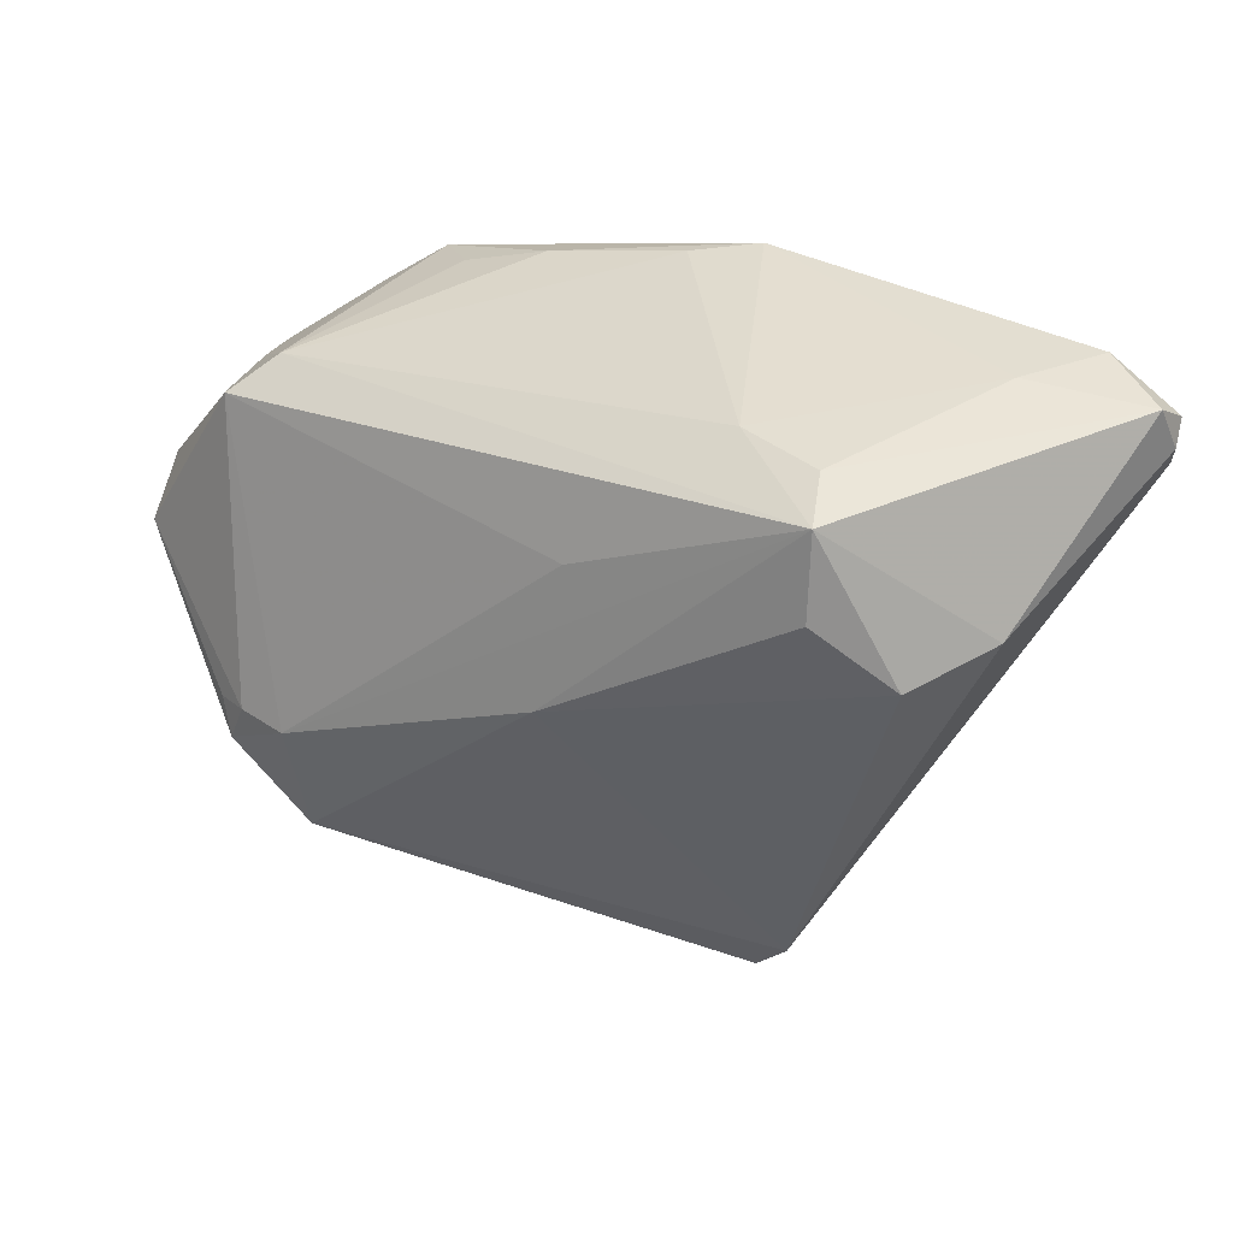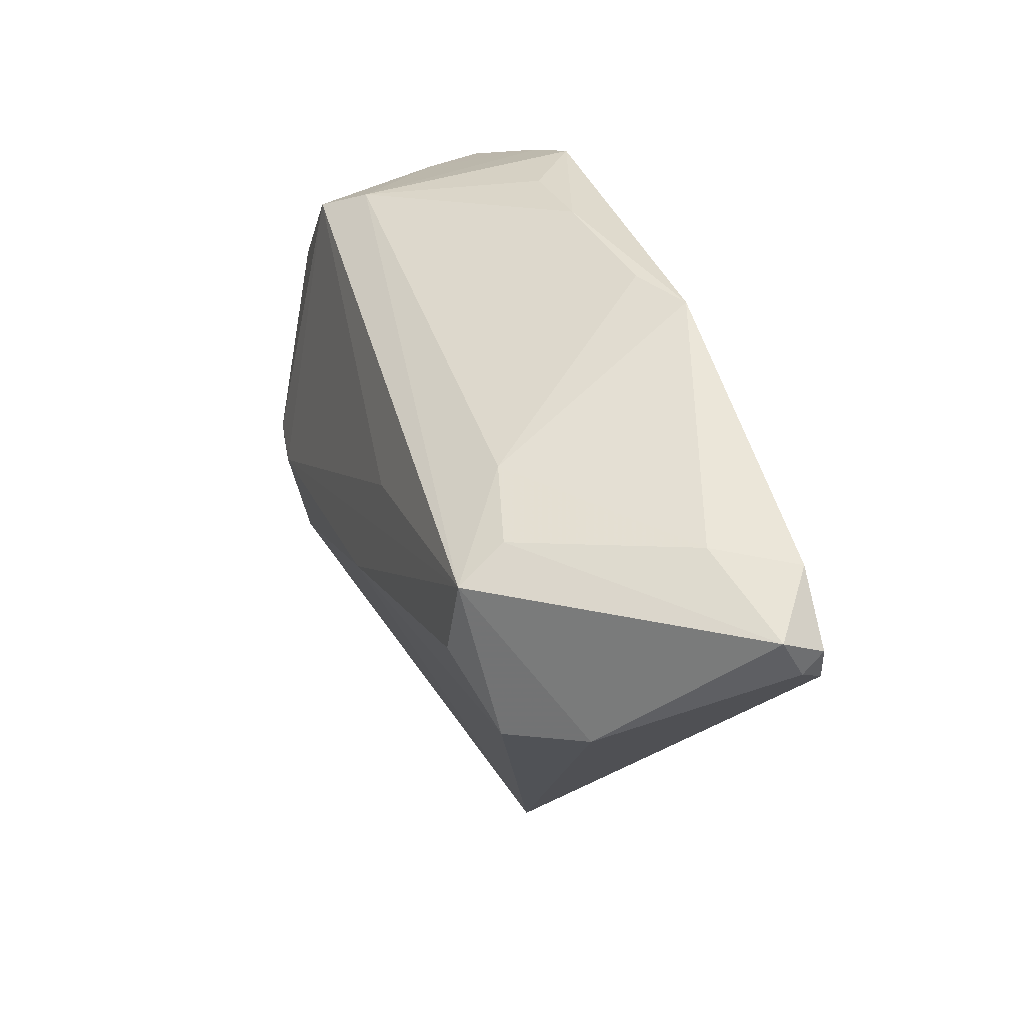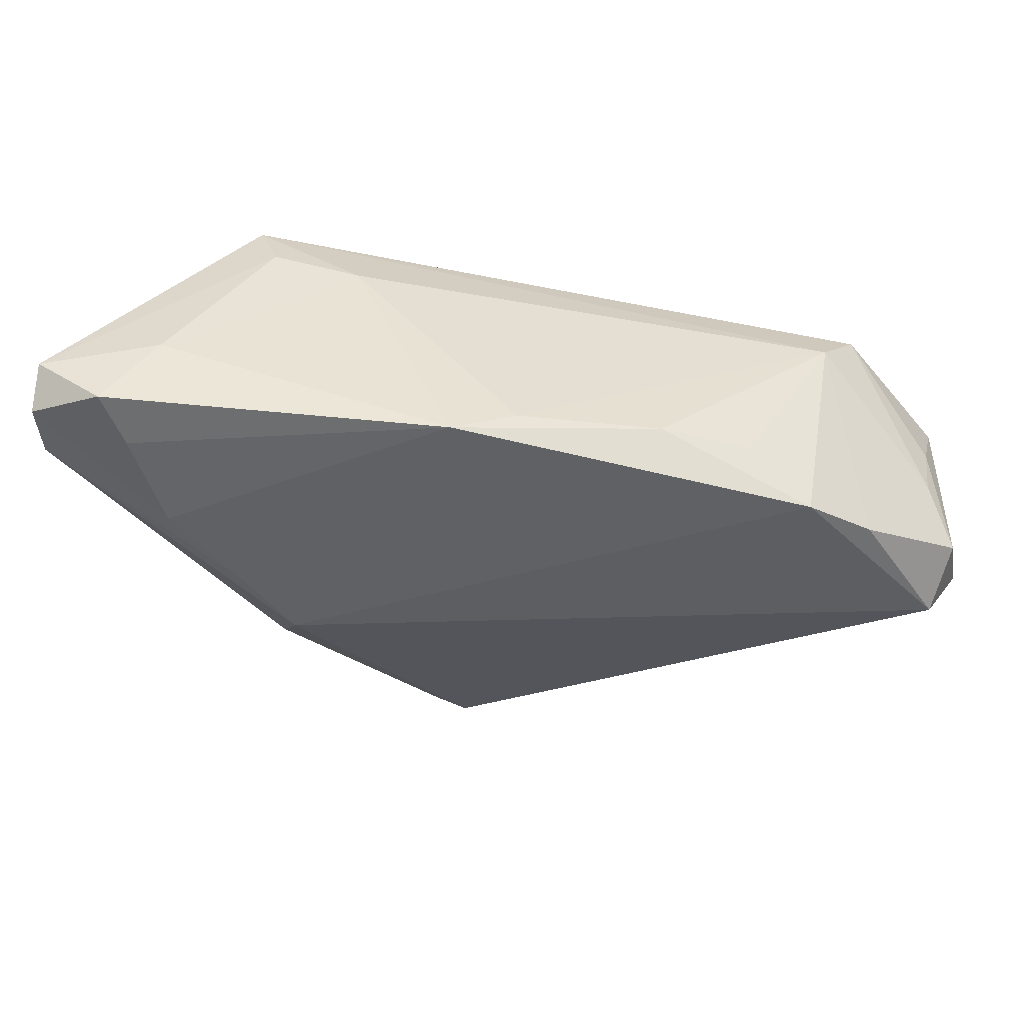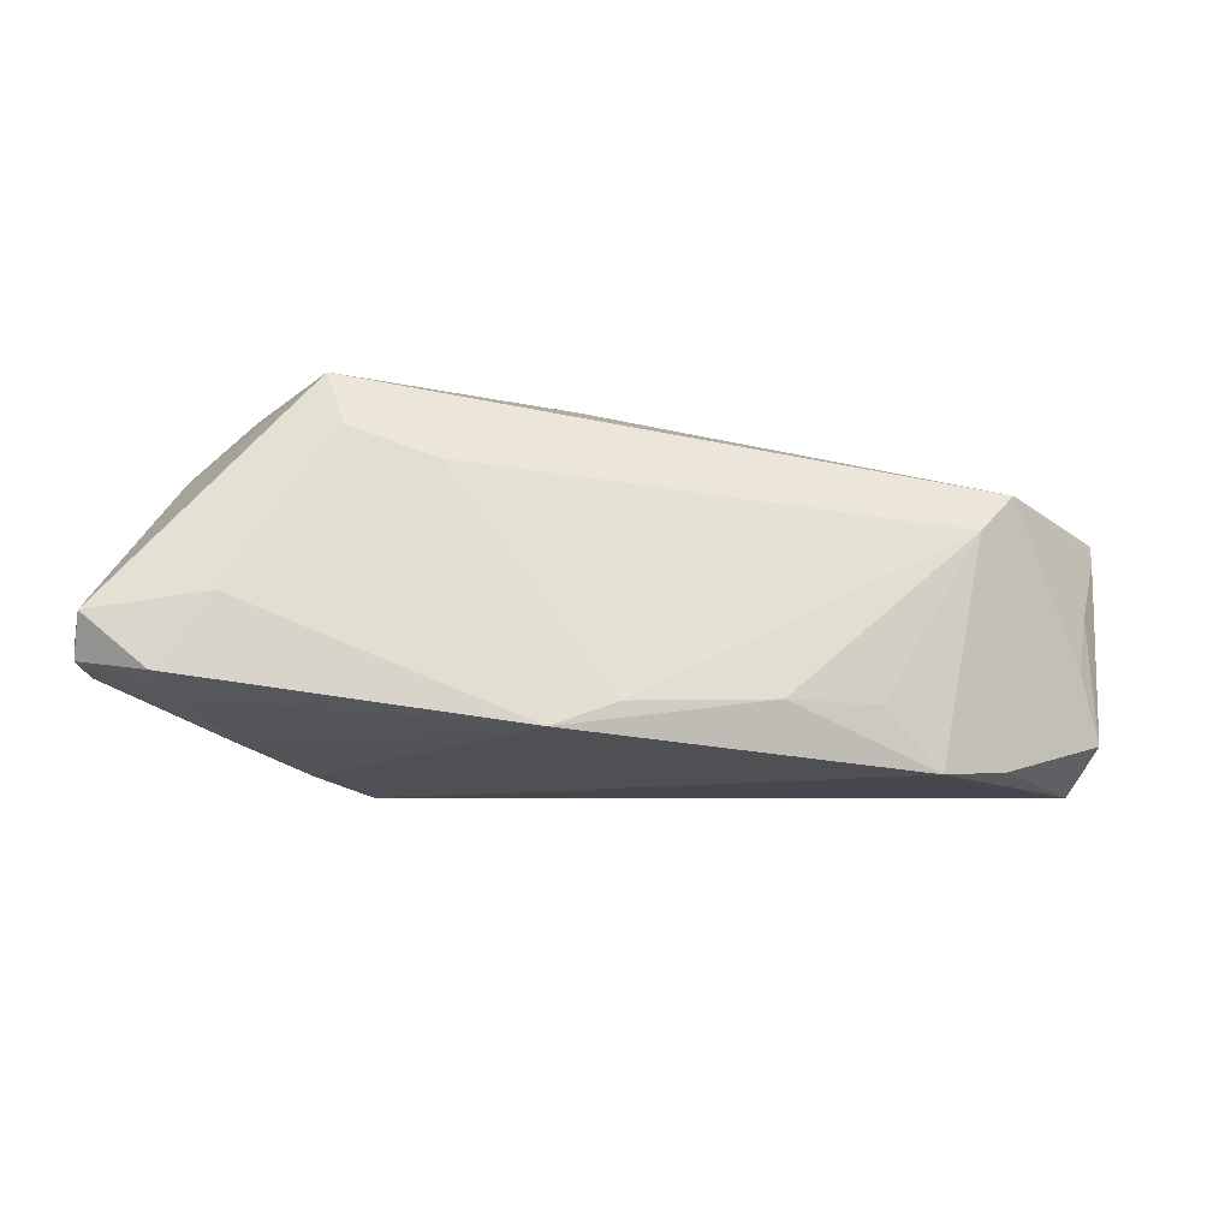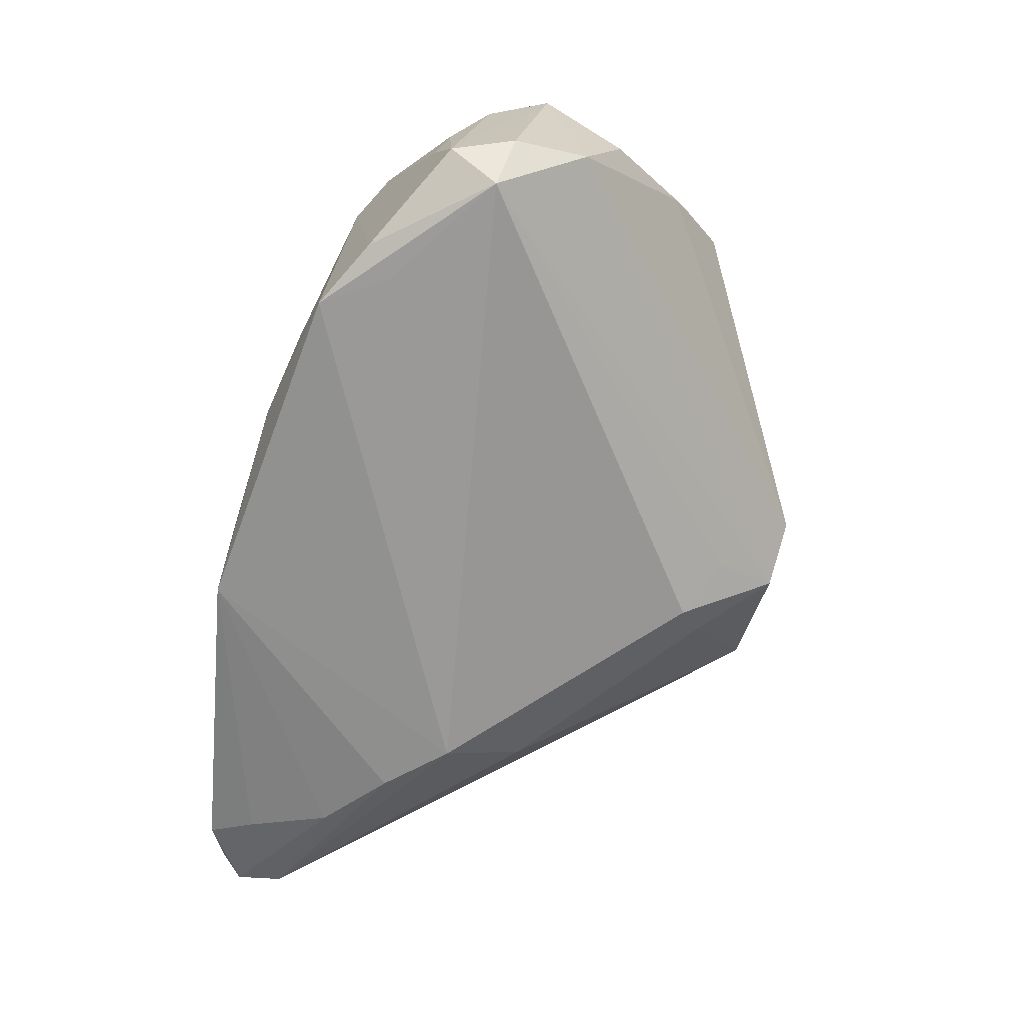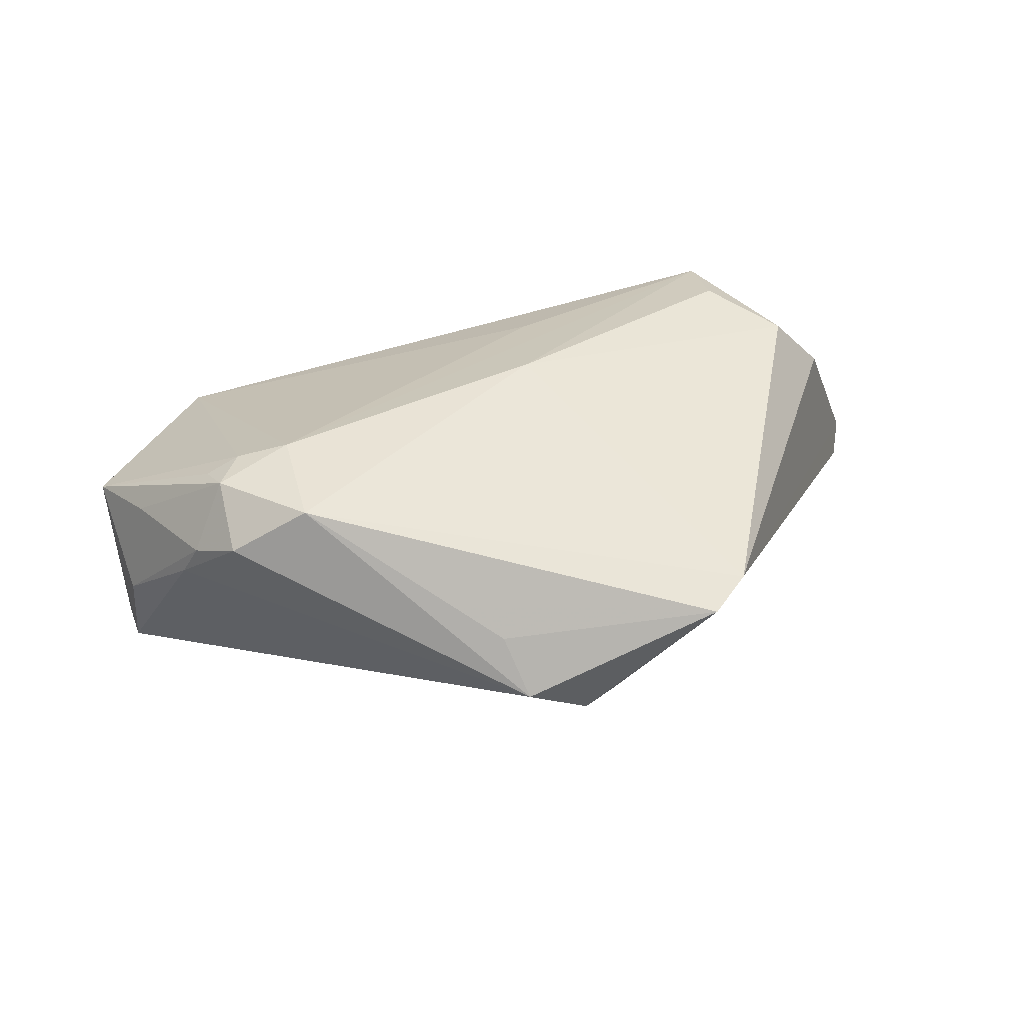
<metadata>
{"format":"obj","ext":"obj","renderer":"f3d","projection":"perspective","resolution":1024,"background":"white","views":[{"elev":34.8,"azim":28.1,"up":"+Y"},{"elev":51.3,"azim":66.8,"up":"+Y"},{"elev":50.7,"azim":178.6,"up":"+Y"},{"elev":-11.5,"azim":179.2,"up":"+Z"},{"elev":-69.0,"azim":-95.4,"up":"+Z"},{"elev":34.6,"azim":-6.7,"up":"+Z"}]}
</metadata>
<code>
v 0.02689 0.03201 0.01245
v -0.02861 -0.01175 0.02019
v -0.04809 0.01372 -0.008705
v -0.0001766 0.03474 -0.01522
v 0.05133 0.03501 -0.006713
v 0.002107 0.002405 0.02098
v -0.05104 0.007655 0.004309
v -0.05154 0.004446 -0.01497
v 0.03825 0.03573 -0.004871
v -0.0269 -0.02423 0.01865
v -0.04196 -0.01725 0.006636
v -0.03554 -0.02347 0.01337
v -0.05251 0.0004915 0.007824
v -0.04012 -0.01894 0.01063
v 0.05146 0.02679 -0.01181
v -0.03669 -0.01637 0.01833
v 0.00383 0.018 0.01776
v 0.03791 0.0146 0.01747
v 0.02435 -0.02876 0.008441
v -0.03656 0.02323 0.004103
v -0.049 0.01222 -0.002687
v -0.03524 0.01769 -0.02098
v 0.04433 0.01776 0.0101
v 0.006327 -0.02244 -0.0138
v 0.004901 -0.03443 -0.005
v 0.04177 0.03065 -0.01453
v 0.03833 0.021 -0.0172
v -0.03895 0.02022 -0.02002
v 0.05205 0.03225 -0.01116
v -0.0493 -0.008679 -0.001497
v -0.002101 -0.03609 -0.001501
v -0.04724 -0.007598 0.009513
v 0.001286 -0.02715 -0.009307
v -0.05 -0.004146 -0.01245
v 0.02033 -0.03335 0.007012
v 0.0254 0.00587 -0.02098
v -0.02559 0.02801 -0.0145
v -0.01577 0.03137 -0.0145
v 0.006906 0.03609 -0.01792
v 0.02755 -0.003302 -0.01481
v -0.04757 0.006292 -0.02086
v -0.03833 -0.01229 0.01708
v 0.02895 0.0299 0.0184
v -0.03455 -0.01159 0.01886
v -0.05015 0.01174 -0.01618
v 0.01739 0.0321 0.00906
v 0.0295 0.02084 0.02006
v 0.05251 0.03021 -0.008736
v 0.04425 0.03609 -0.01265
v -0.03174 0.02551 -0.02098
v -0.0406 0.01976 0.008631
v 0.03114 0.01347 -0.01964
v -0.004818 -0.03297 0.004975
v 0.009853 -0.02516 -0.01023
f 36 22 50
f 15 40 36
f 36 40 24
f 23 5 43
f 48 5 23
f 41 50 22
f 41 24 33
f 41 22 36
f 36 24 41
f 16 2 44
f 44 2 51
f 51 13 44
f 43 51 17
f 17 2 43
f 51 2 17
f 18 23 43
f 8 13 45
f 34 13 8
f 45 41 8
f 8 41 34
f 45 13 7
f 7 13 51
f 16 13 32
f 20 46 4
f 20 51 43
f 43 46 20
f 52 15 36
f 4 46 39
f 36 50 39
f 39 52 36
f 5 49 9
f 49 39 9
f 9 39 46
f 54 24 40
f 33 24 25
f 31 34 25
f 24 54 25
f 34 41 25
f 25 41 33
f 28 41 45
f 50 41 28
f 28 20 50
f 42 13 16
f 16 44 42
f 42 44 13
f 43 2 6
f 45 7 21
f 21 7 51
f 30 13 34
f 30 32 13
f 38 20 4
f 4 39 38
f 38 39 50
f 48 15 29
f 29 5 48
f 29 49 5
f 26 39 49
f 49 29 26
f 43 5 1
f 5 9 1
f 1 46 43
f 1 9 46
f 47 18 43
f 43 6 47
f 47 6 18
f 18 6 19
f 23 18 19
f 19 15 48
f 48 23 19
f 45 21 3
f 3 21 51
f 51 20 3
f 3 28 45
f 20 28 3
f 32 30 14
f 14 12 16
f 16 32 14
f 50 20 37
f 37 38 50
f 20 38 37
f 52 39 27
f 39 26 27
f 27 26 29
f 15 52 27
f 27 29 15
f 31 25 35
f 35 53 31
f 35 25 54
f 35 54 40
f 40 15 35
f 15 19 35
f 10 6 2
f 10 19 6
f 10 35 19
f 10 2 16
f 16 12 10
f 53 35 10
f 10 12 31
f 31 53 10
f 12 14 11
f 11 14 30
f 11 30 34
f 11 34 31
f 31 12 11

</code>
